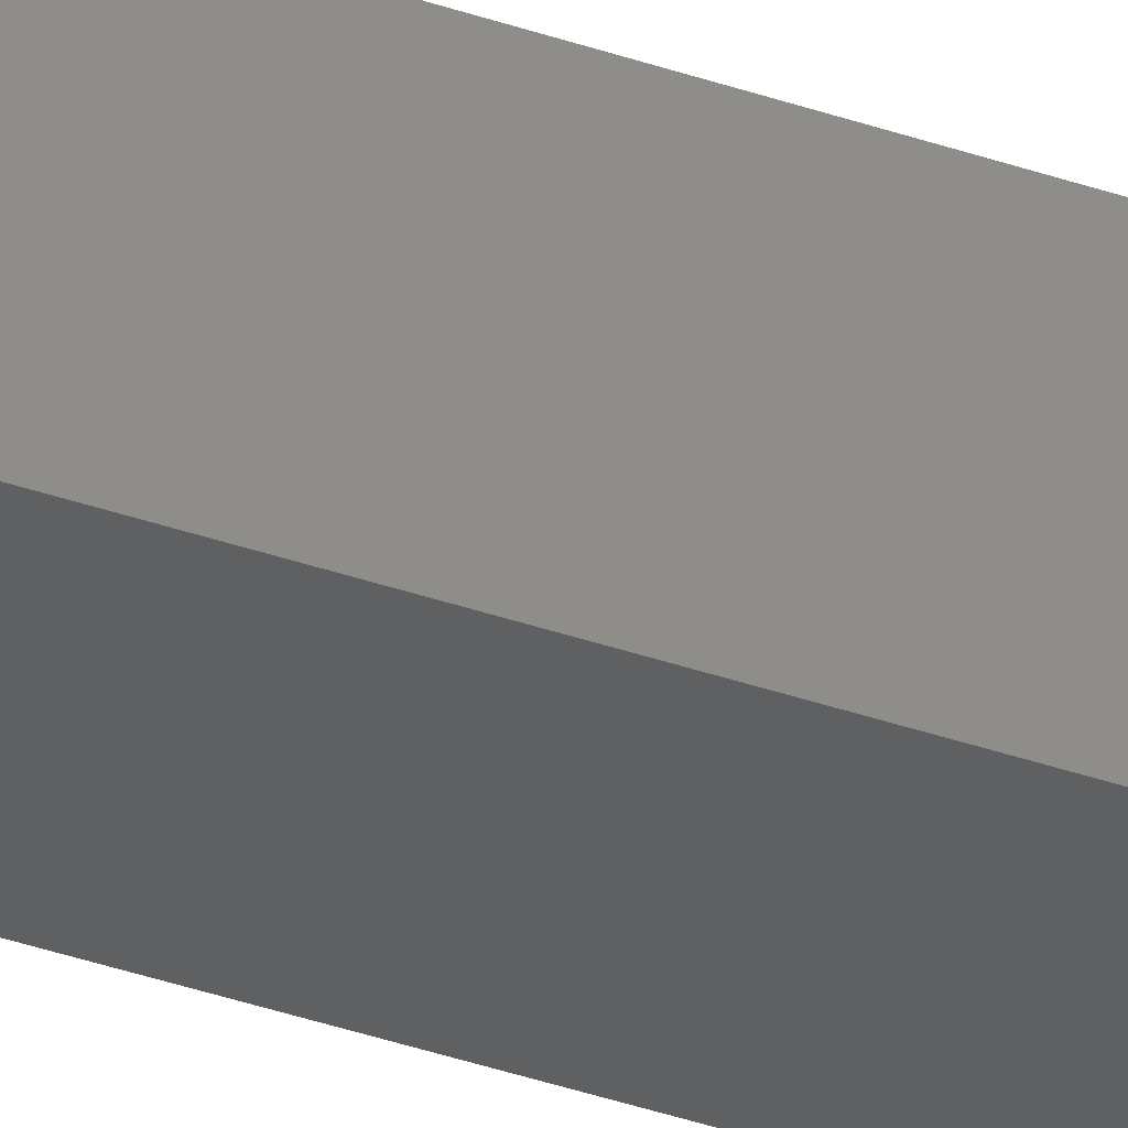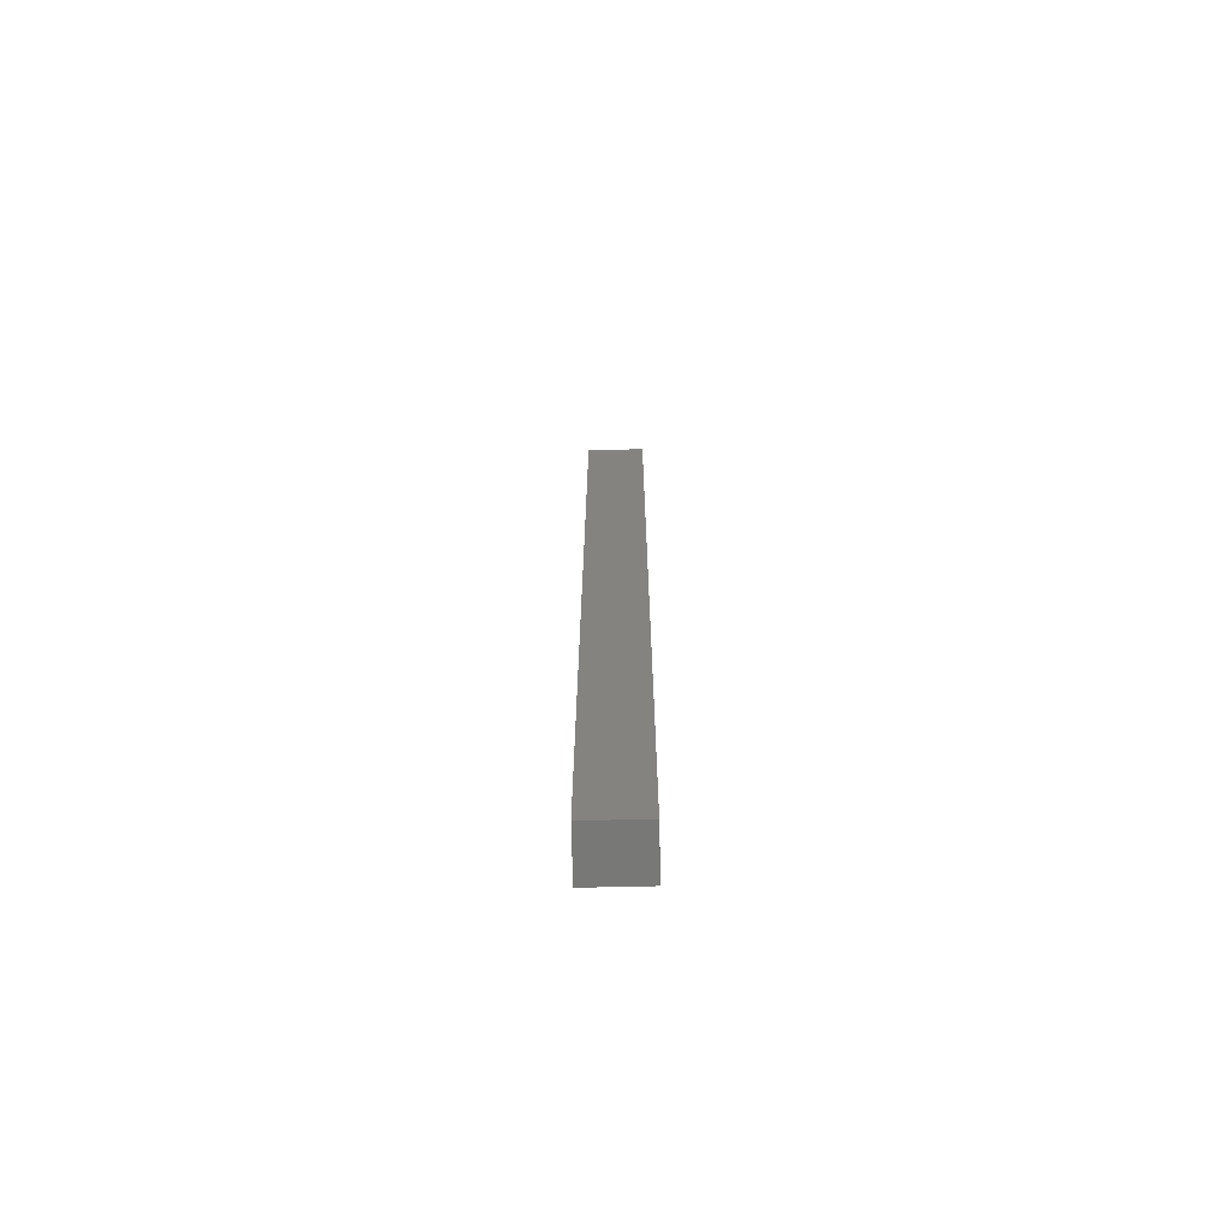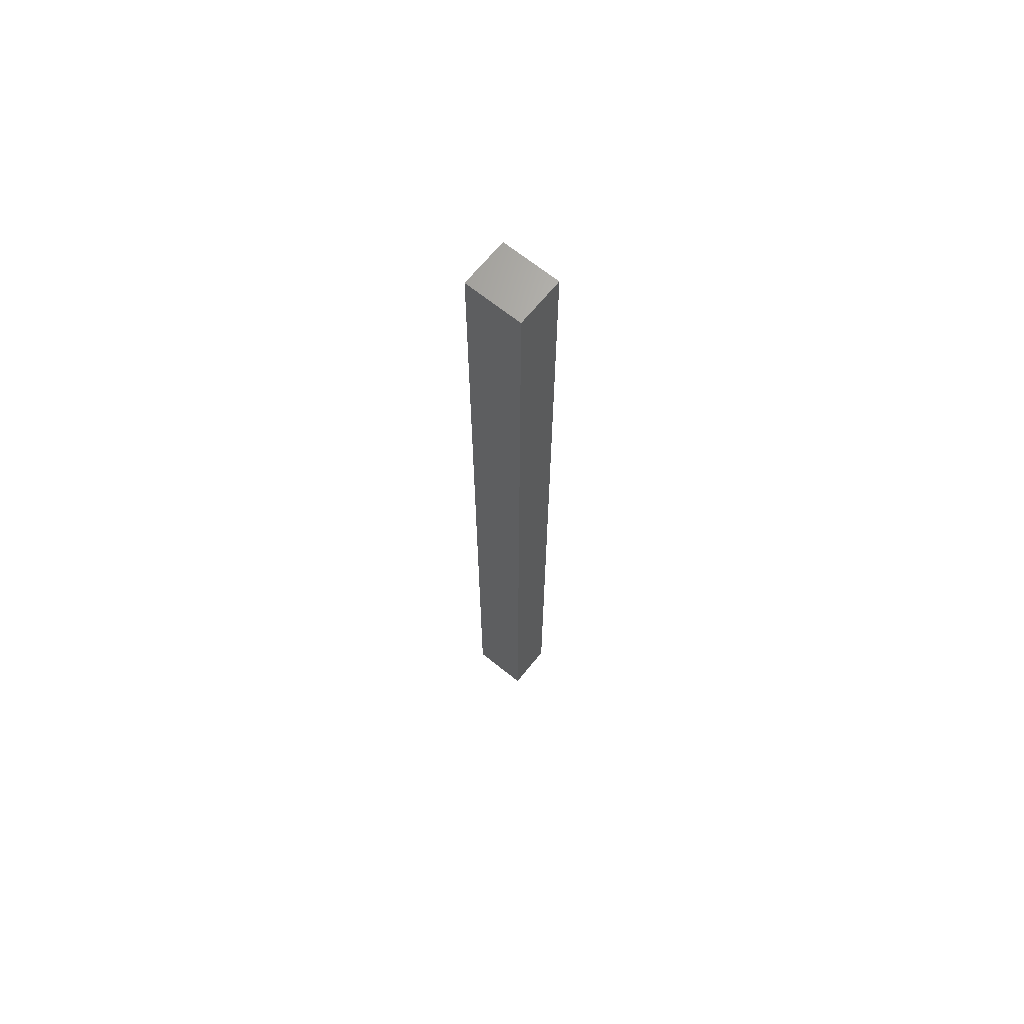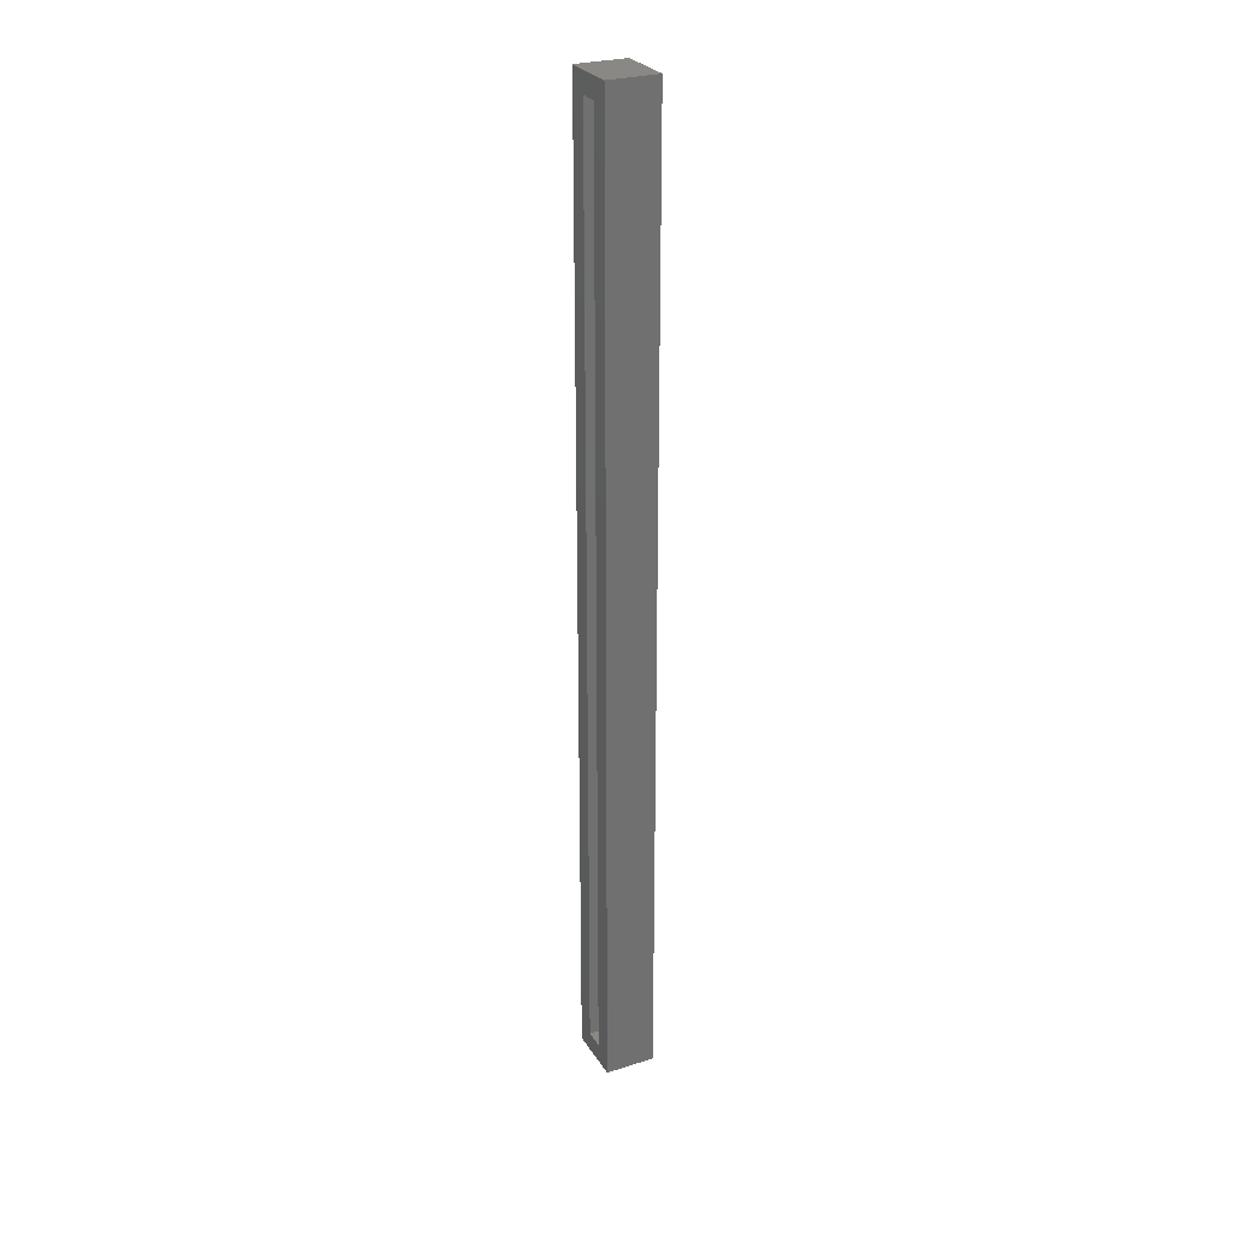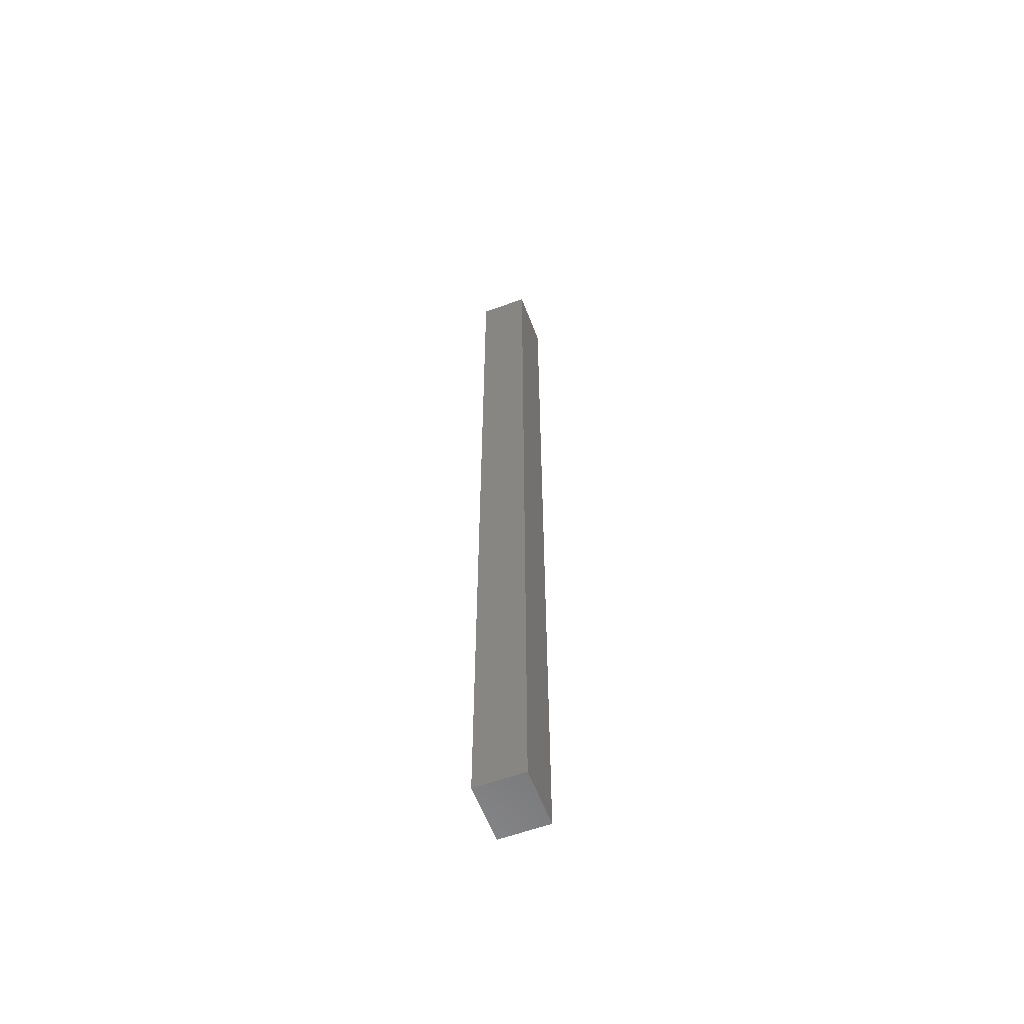
<metadata>
{"format":"stl","ext":"stl","renderer":"f3d","projection":"perspective","resolution":1024,"background":"white","views":[{"elev":-40.1,"azim":67.1,"up":"+Y"},{"elev":-70.7,"azim":91.3,"up":"+Z"},{"elev":67.2,"azim":129.0,"up":"+Z"},{"elev":27.6,"azim":-25.7,"up":"+Z"},{"elev":-59.6,"azim":20.6,"up":"+Z"}]}
</metadata>
<code>
# stl→obj: 24 verts, 44 faces
v -4.784e-19 -0.03906 -0.007812
v 0.03939 -0.03906 -0.007812
v 4.64e-17 -0.03906 0.7578
v 0.03939 -0.03906 0.7578
v 4.545e-17 -0.007812 0.7422
v 4.545e-17 -0.02344 0.7422
v 4.784e-19 -0.02344 0.007812
v 4.784e-19 -0.007812 0.007812
v -4.784e-19 0.007812 -0.007812
v 4.64e-17 0.007812 0.7578
v 0.02344 -0.02344 0.7422
v 0.02377 -0.007812 0.7422
v 0.02377 -0.02344 0.007812
v 0.02377 -0.007812 0.007812
v 0.03133 -0.02344 -4.834e-19
v 0.02344 -0.02344 0
v 0.03133 -0.02344 0.75
v 0.02344 -0.02344 0.75
v 0.02344 -0.03125 0.75
v 0.02344 -0.03125 0
v 0.03133 -0.03125 -4.834e-19
v 0.03133 -0.03125 0.75
v 0.03939 0.007812 -0.007812
v 0.03939 0.007812 0.7578
f 1 2 3
f 3 2 4
f 3 5 6
f 1 3 6
f 1 6 7
f 1 7 8
f 1 8 9
f 9 8 10
f 10 8 5
f 10 5 3
f 11 6 12
f 12 6 5
f 13 11 14
f 14 11 12
f 7 13 8
f 8 13 14
f 7 6 13
f 13 6 11
f 15 13 16
f 15 17 13
f 17 11 13
f 17 18 11
f 19 11 18
f 19 20 11
f 20 13 11
f 20 16 13
f 20 19 21
f 21 19 22
f 22 19 17
f 17 19 18
f 15 21 17
f 17 21 22
f 20 21 16
f 16 21 15
f 8 14 5
f 5 14 12
f 9 23 1
f 1 23 2
f 2 23 4
f 4 23 24
f 24 10 4
f 4 10 3
f 9 10 23
f 23 10 24

</code>
